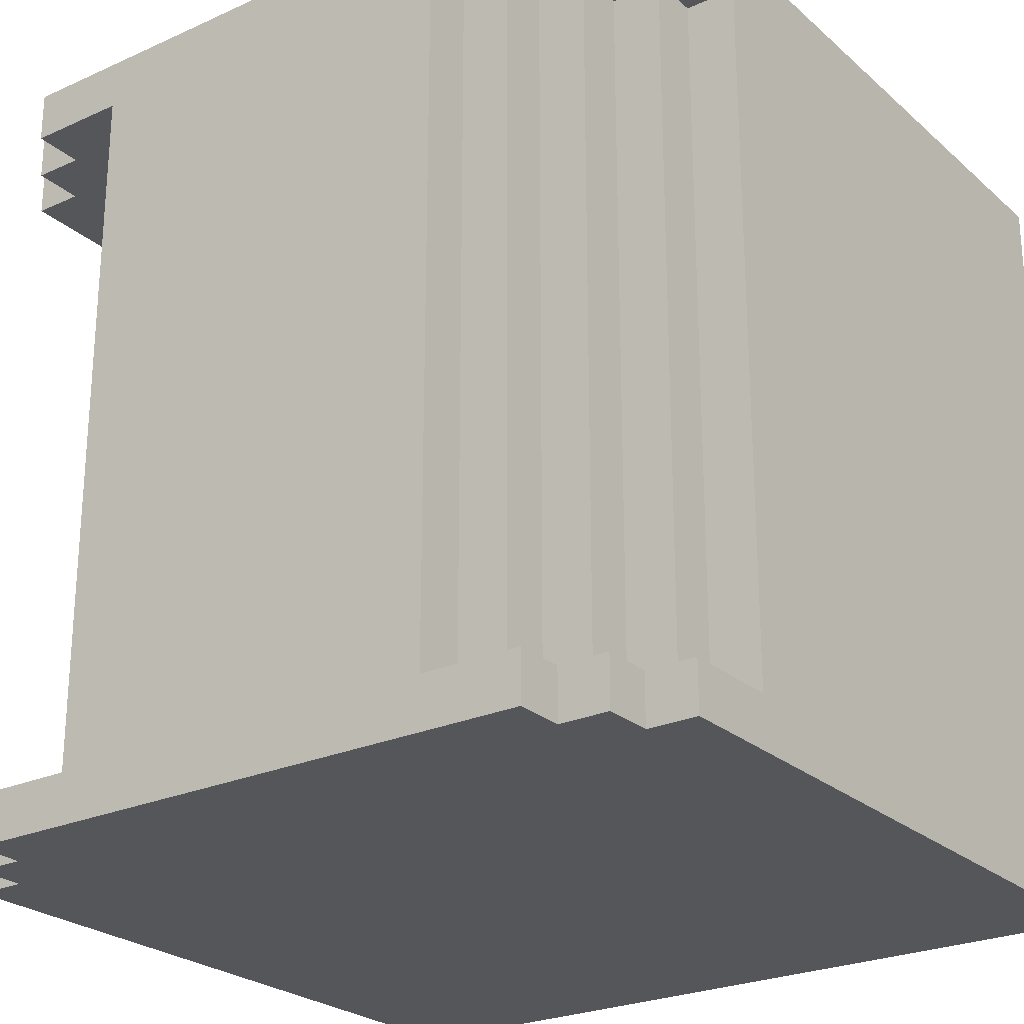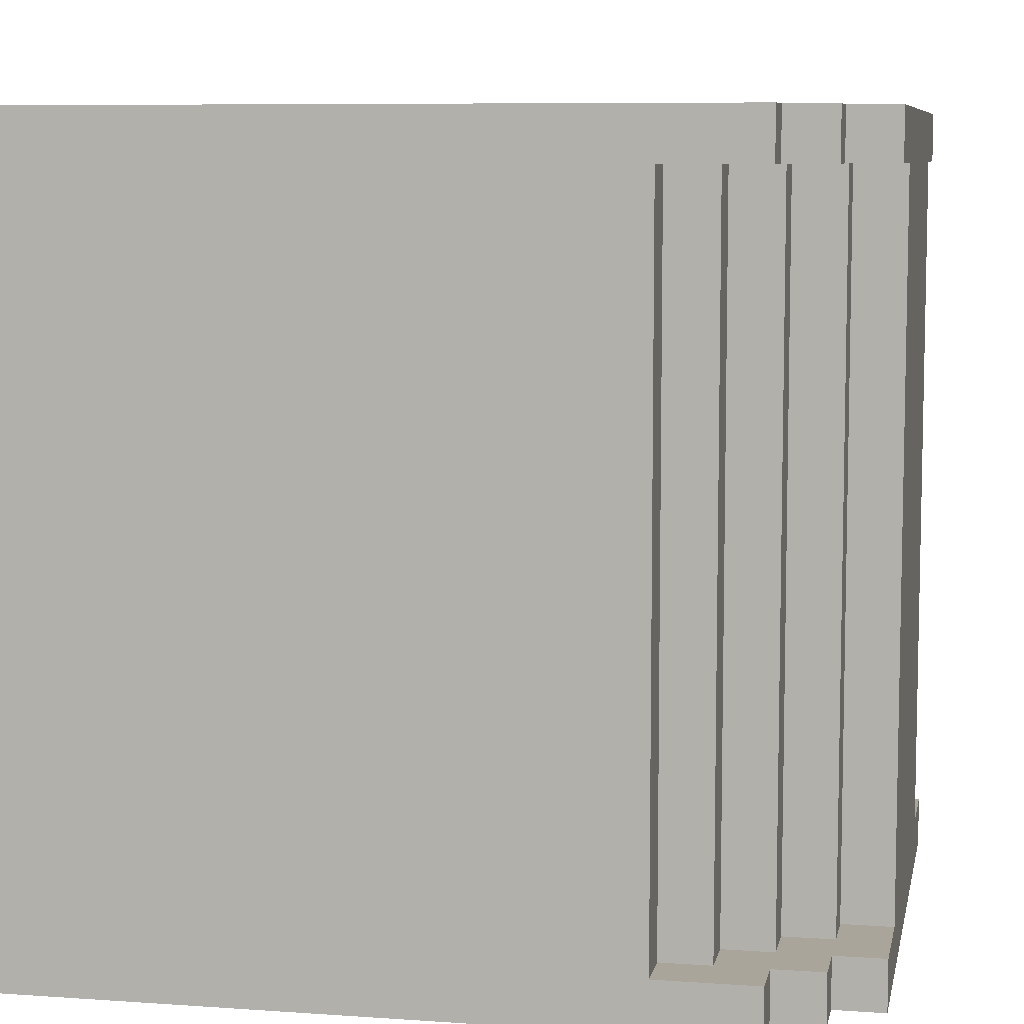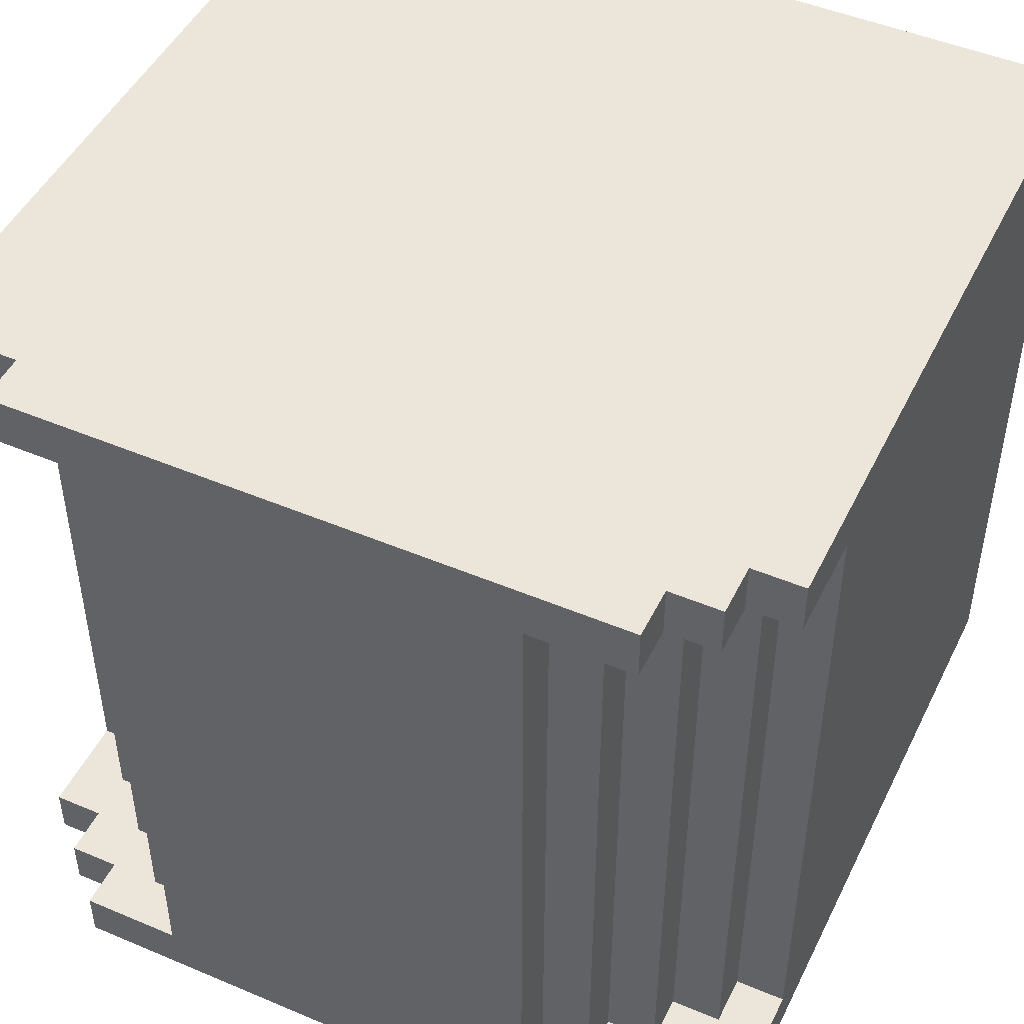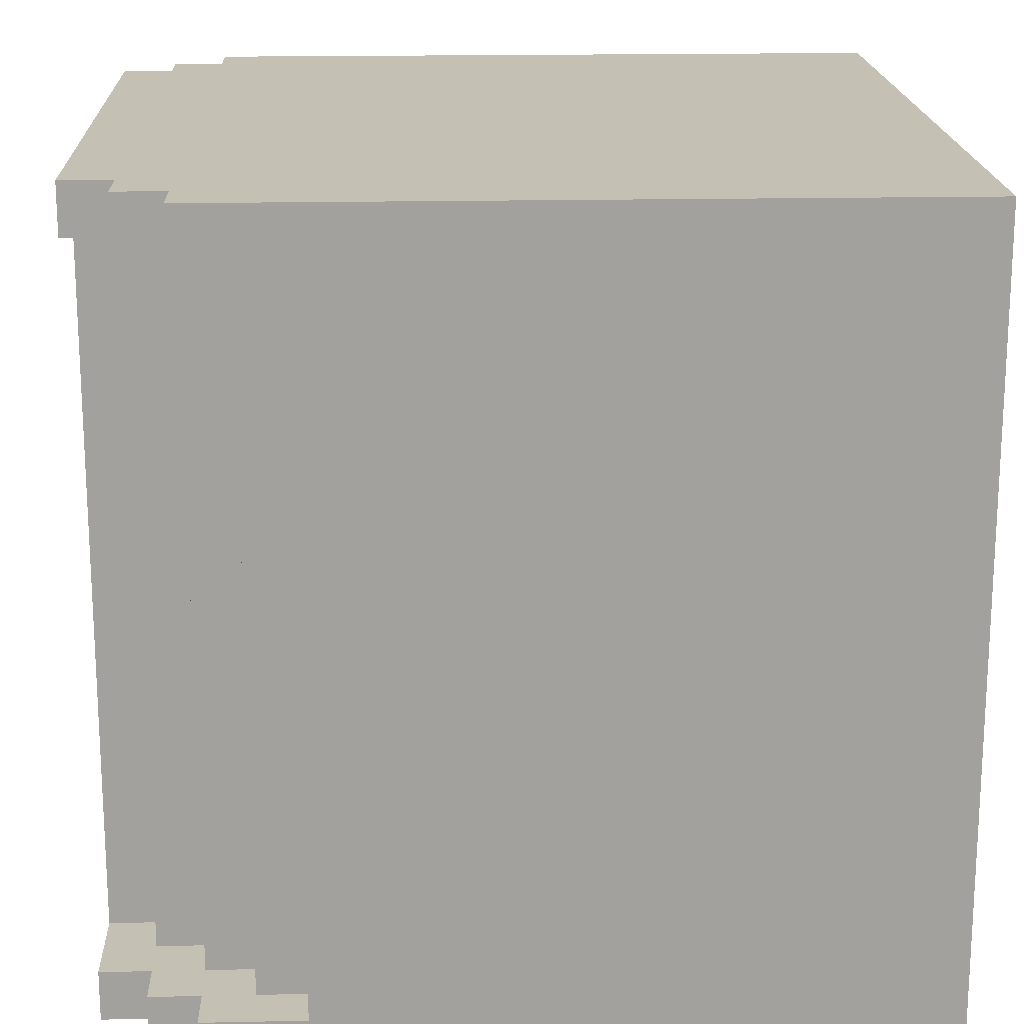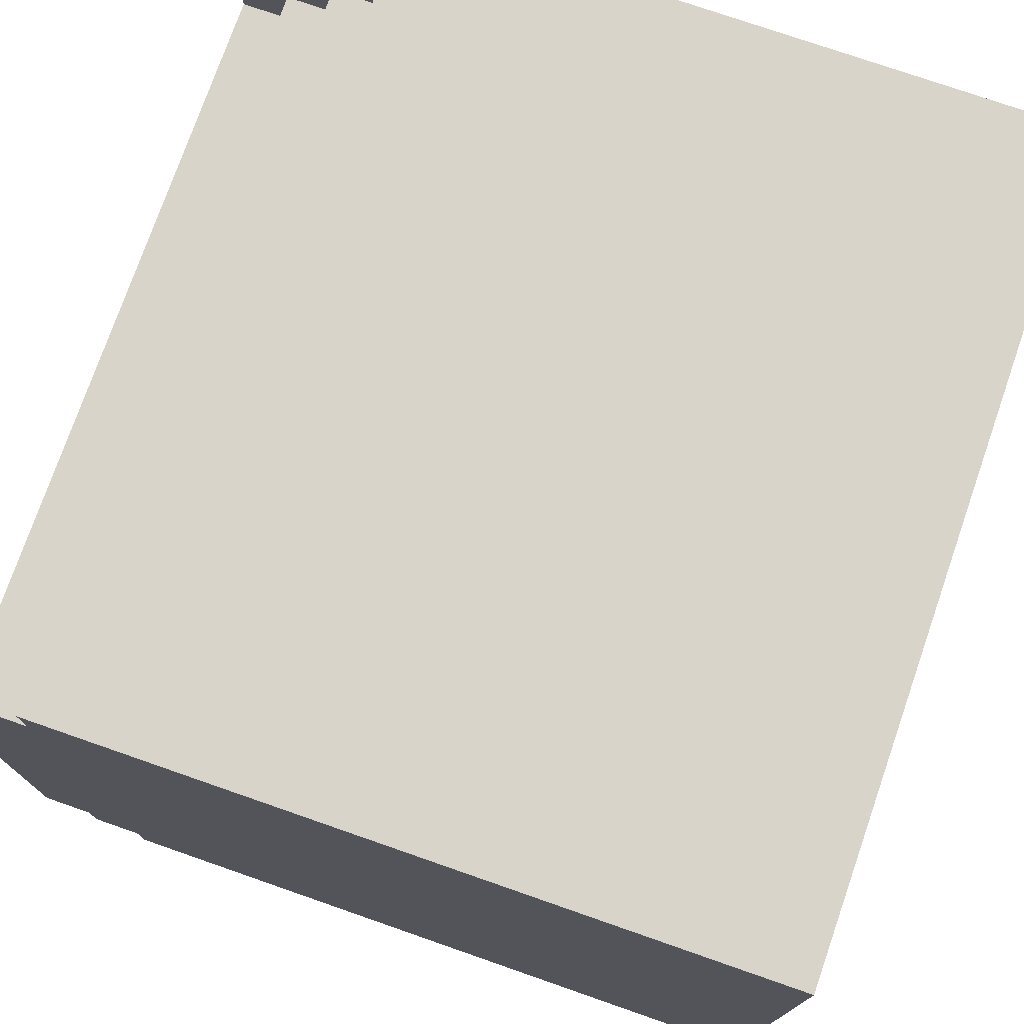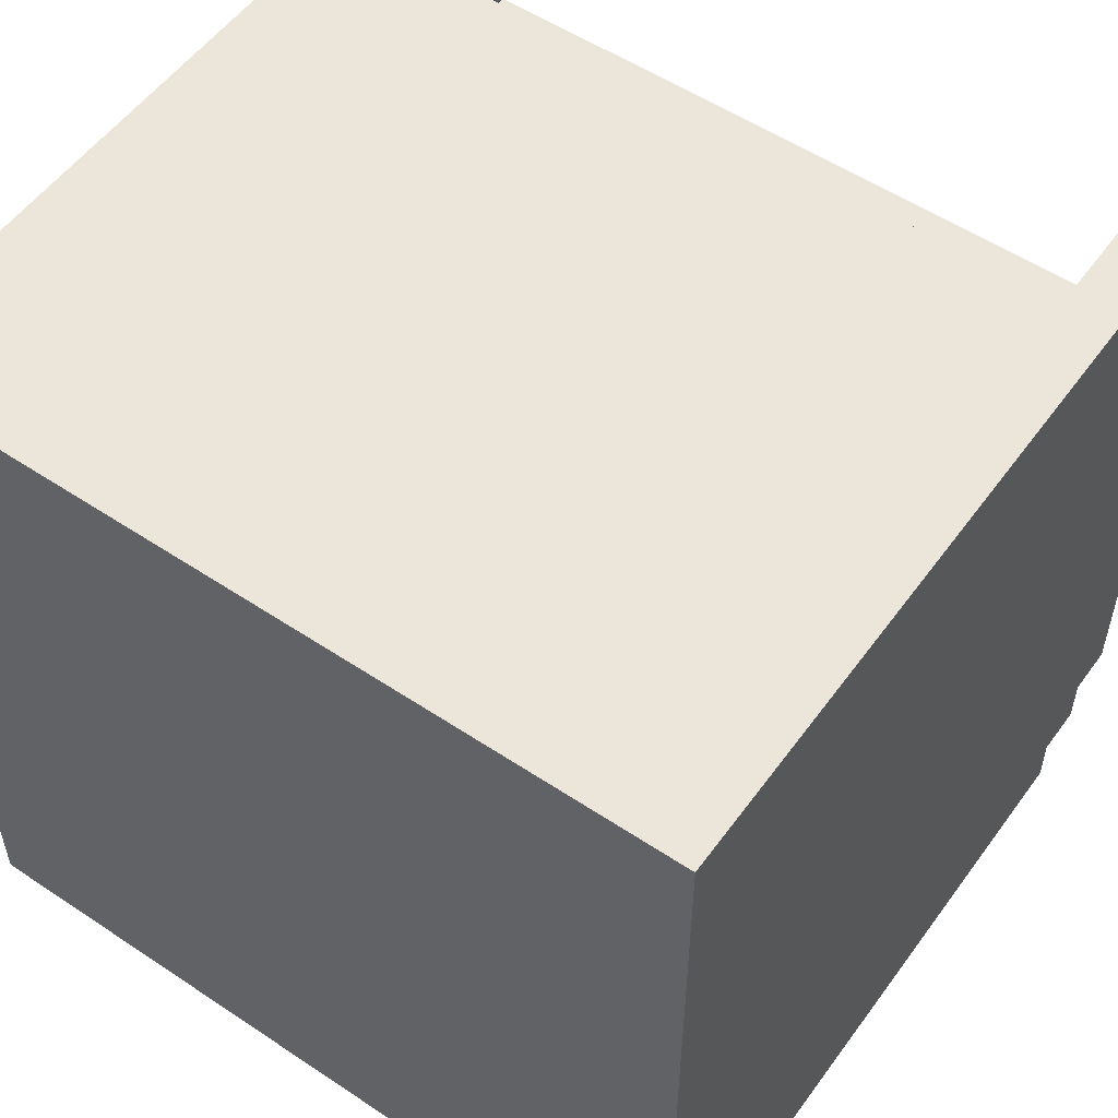
<metadata>
{"format":"obj","ext":"obj","renderer":"f3d","projection":"perspective","resolution":1024,"background":"white","views":[{"elev":-25.1,"azim":126.1,"up":"+Y"},{"elev":7.7,"azim":11.2,"up":"+Y"},{"elev":47.9,"azim":115.4,"up":"+Y"},{"elev":18.2,"azim":177.7,"up":"+Y"},{"elev":75.6,"azim":-160.8,"up":"+Z"},{"elev":54.3,"azim":-54.7,"up":"+Z"}]}
</metadata>
<code>
g CounterCornerIn2
v -8 0 8
v -8 0 -8
v -8 15 8
v -8 15 -8
v -8 16 8
v -8 16 -8
v 4 1 8
v 4 1 7
v 4 1 -7
v 4 1 -8
v 4 15 8
v 4 15 7
v 4 15 -7
v 4 15 -8
v 5 1 7
v 5 1 6
v 5 1 -6
v 5 1 -7
v 5 15 7
v 5 15 6
v 5 15 -6
v 5 15 -7
v 6 0 8
v 6 0 7
v 6 0 -7
v 6 0 -8
v 6 1 8
v 6 1 7
v 6 1 6
v 6 1 5
v 6 1 -5
v 6 1 -6
v 6 1 -7
v 6 1 -8
v 6 15 8
v 6 15 7
v 6 15 6
v 6 15 5
v 6 15 -5
v 6 15 -6
v 6 15 -7
v 6 15 -8
v 6 16 8
v 6 16 7
v 6 16 -7
v 6 16 -8
v 7 0 7
v 7 0 6
v 7 0 -6
v 7 0 -7
v 7 1 7
v 7 1 6
v 7 1 5
v 7 1 4
v 7 1 -4
v 7 1 -5
v 7 1 -6
v 7 1 -7
v 7 15 7
v 7 15 6
v 7 15 5
v 7 15 4
v 7 15 -4
v 7 15 -5
v 7 15 -6
v 7 15 -7
v 7 16 7
v 7 16 6
v 7 16 -6
v 7 16 -7
v 8 0 6
v 8 0 4
v 8 0 3
v 8 0 -3
v 8 0 -4
v 8 0 -6
v 8 1 6
v 8 1 4
v 8 1 -4
v 8 1 -6
v 8 15 6
v 8 15 4
v 8 15 3
v 8 15 -3
v 8 15 -4
v 8 15 -6
v 8 16 6
v 8 16 -6
v -8 0 8
v -8 15 8
v -8 16 8
v 3 0 8
v 3 15 8
v 4 0 8
v 4 1 8
v 4 15 8
v 6 0 8
v 6 1 8
v 6 15 8
v 6 16 8
v 4 1 7
v 4 15 7
v 5 1 7
v 5 15 7
v 6 0 7
v 6 1 7
v 6 15 7
v 6 16 7
v 7 0 7
v 7 1 7
v 7 15 7
v 7 16 7
v 5 1 6
v 5 15 6
v 6 1 6
v 6 15 6
v 7 0 6
v 7 1 6
v 7 15 6
v 7 16 6
v 8 0 6
v 8 1 6
v 8 15 6
v 8 16 6
v 6 1 5
v 6 15 5
v 7 1 5
v 7 15 5
v 7 1 4
v 7 15 4
v 8 1 4
v 8 15 4
v 7 1 -4
v 7 15 -4
v 8 1 -4
v 8 15 -4
v 6 1 -5
v 6 15 -5
v 7 1 -5
v 7 15 -5
v 5 1 -6
v 5 15 -6
v 6 1 -6
v 6 15 -6
v 7 0 -6
v 7 1 -6
v 7 15 -6
v 7 16 -6
v 8 0 -6
v 8 1 -6
v 8 15 -6
v 8 16 -6
v 4 1 -7
v 4 15 -7
v 5 1 -7
v 5 15 -7
v 6 0 -7
v 6 1 -7
v 6 15 -7
v 6 16 -7
v 7 0 -7
v 7 1 -7
v 7 15 -7
v 7 16 -7
v -8 0 -8
v -8 15 -8
v -8 16 -8
v 3 0 -8
v 3 15 -8
v 4 0 -8
v 4 1 -8
v 4 15 -8
v 6 0 -8
v 6 1 -8
v 6 15 -8
v 6 16 -8
v -8 0 8
v 3 0 8
v 4 0 8
v 6 0 8
v 4 0 7
v 5 0 7
v 6 0 7
v 7 0 7
v 5 0 6
v 6 0 6
v 7 0 6
v 8 0 6
v 6 0 5
v 7 0 5
v 3 0 4
v 4 0 4
v 7 0 4
v 8 0 4
v 4 0 3
v 8 0 3
v 7 0 -3
v 8 0 -3
v 7 0 -4
v 8 0 -4
v 6 0 -5
v 7 0 -5
v 5 0 -6
v 6 0 -6
v 7 0 -6
v 8 0 -6
v 3 0 -7
v 4 0 -7
v 5 0 -7
v 6 0 -7
v 7 0 -7
v -8 0 -8
v 3 0 -8
v 4 0 -8
v 6 0 -8
v 4 15 8
v 6 15 8
v 4 15 7
v 5 15 7
v 6 15 7
v 7 15 7
v 5 15 6
v 6 15 6
v 7 15 6
v 8 15 6
v 6 15 5
v 7 15 5
v 7 15 4
v 8 15 4
v 7 15 -4
v 8 15 -4
v 6 15 -5
v 7 15 -5
v 5 15 -6
v 6 15 -6
v 7 15 -6
v 8 15 -6
v 4 15 -7
v 5 15 -7
v 6 15 -7
v 7 15 -7
v 4 15 -8
v 6 15 -8
v 4 1 8
v 6 1 8
v 4 1 7
v 5 1 7
v 6 1 7
v 7 1 7
v 5 1 6
v 6 1 6
v 7 1 6
v 8 1 6
v 6 1 5
v 7 1 5
v 7 1 4
v 8 1 4
v 7 1 -4
v 8 1 -4
v 6 1 -5
v 7 1 -5
v 5 1 -6
v 6 1 -6
v 7 1 -6
v 8 1 -6
v 4 1 -7
v 5 1 -7
v 6 1 -7
v 7 1 -7
v 4 1 -8
v 6 1 -8
v -8 16 8
v 6 16 8
v 6 16 7
v 7 16 7
v 7 16 6
v 8 16 6
v 7 16 -6
v 8 16 -6
v 6 16 -7
v 7 16 -7
v -8 16 -8
v 6 16 -8
f 3 2 1
f 4 2 3
f 5 4 3
f 6 4 5
f 7 8 11
f 11 8 12
f 9 10 13
f 13 10 14
f 15 16 19
f 19 16 20
f 17 18 21
f 21 18 22
f 23 24 27
f 27 24 28
f 25 26 33
f 33 26 34
f 29 30 37
f 37 30 38
f 31 32 39
f 39 32 40
f 35 36 43
f 43 36 44
f 41 42 45
f 45 42 46
f 47 48 51
f 51 48 52
f 49 50 57
f 57 50 58
f 53 54 61
f 61 54 62
f 55 56 63
f 63 56 64
f 59 60 67
f 67 60 68
f 65 66 69
f 69 66 70
f 71 72 77
f 72 73 78
f 77 72 78
f 75 76 79
f 74 75 79
f 79 76 80
f 78 73 82
f 73 74 83
f 82 73 83
f 74 79 84
f 83 74 84
f 84 79 85
f 82 83 87
f 85 86 87
f 84 85 87
f 83 84 87
f 81 82 87
f 87 86 88
f 92 90 89
f 93 91 90
f 93 90 92
f 94 93 92
f 95 93 94
f 96 91 93
f 96 93 95
f 97 95 94
f 98 95 97
f 99 91 96
f 100 91 99
f 103 102 101
f 104 102 103
f 109 106 105
f 110 106 109
f 111 108 107
f 112 108 111
f 115 114 113
f 116 114 115
f 121 118 117
f 122 118 121
f 123 120 119
f 124 120 123
f 127 126 125
f 128 126 127
f 131 130 129
f 132 130 131
f 133 134 135
f 135 134 136
f 137 138 139
f 139 138 140
f 141 142 143
f 143 142 144
f 145 146 149
f 149 146 150
f 147 148 151
f 151 148 152
f 153 154 155
f 155 154 156
f 157 158 161
f 161 158 162
f 159 160 163
f 163 160 164
f 165 166 168
f 166 167 169
f 168 166 169
f 168 169 170
f 170 169 171
f 169 167 172
f 171 169 172
f 170 171 173
f 173 171 174
f 172 167 175
f 175 167 176
f 181 179 178
f 181 180 179
f 182 180 181
f 183 180 182
f 185 182 181
f 185 184 183
f 185 183 182
f 186 184 185
f 187 184 186
f 189 186 185
f 189 188 187
f 189 187 186
f 190 188 189
f 191 178 177
f 191 181 178
f 191 190 189
f 191 189 185
f 191 185 181
f 192 190 191
f 193 188 190
f 193 190 192
f 194 188 193
f 195 192 191
f 195 193 192
f 195 194 193
f 196 194 195
f 197 196 195
f 198 196 197
f 199 197 195
f 199 198 197
f 200 198 199
f 201 199 195
f 202 200 199
f 202 199 201
f 203 201 195
f 204 202 201
f 204 201 203
f 205 200 202
f 205 202 204
f 206 200 205
f 207 191 177
f 207 195 191
f 207 203 195
f 208 203 207
f 209 205 204
f 209 203 208
f 209 204 203
f 210 205 209
f 211 205 210
f 212 207 177
f 213 208 207
f 213 207 212
f 214 209 208
f 214 208 213
f 214 210 209
f 215 210 214
f 218 217 216
f 219 217 218
f 220 217 219
f 222 221 220
f 222 220 219
f 223 221 222
f 224 221 223
f 226 225 224
f 226 224 223
f 227 225 226
f 228 225 227
f 229 225 228
f 233 231 230
f 235 233 232
f 236 231 233
f 236 233 235
f 237 231 236
f 239 235 234
f 239 236 235
f 240 236 239
f 241 236 240
f 242 239 238
f 242 240 239
f 243 240 242
f 244 245 246
f 246 245 247
f 247 245 248
f 248 249 250
f 247 248 250
f 250 249 251
f 251 249 252
f 252 253 254
f 251 252 254
f 254 253 255
f 255 253 256
f 256 253 257
f 258 259 261
f 260 261 263
f 261 259 264
f 263 261 264
f 264 259 265
f 262 263 267
f 263 264 267
f 267 264 268
f 268 264 269
f 266 267 270
f 267 268 270
f 270 268 271
f 272 273 274
f 274 275 276
f 274 276 278
f 276 277 278
f 278 277 279
f 272 274 280
f 274 278 280
f 280 278 281
f 272 280 282
f 282 280 283

</code>
